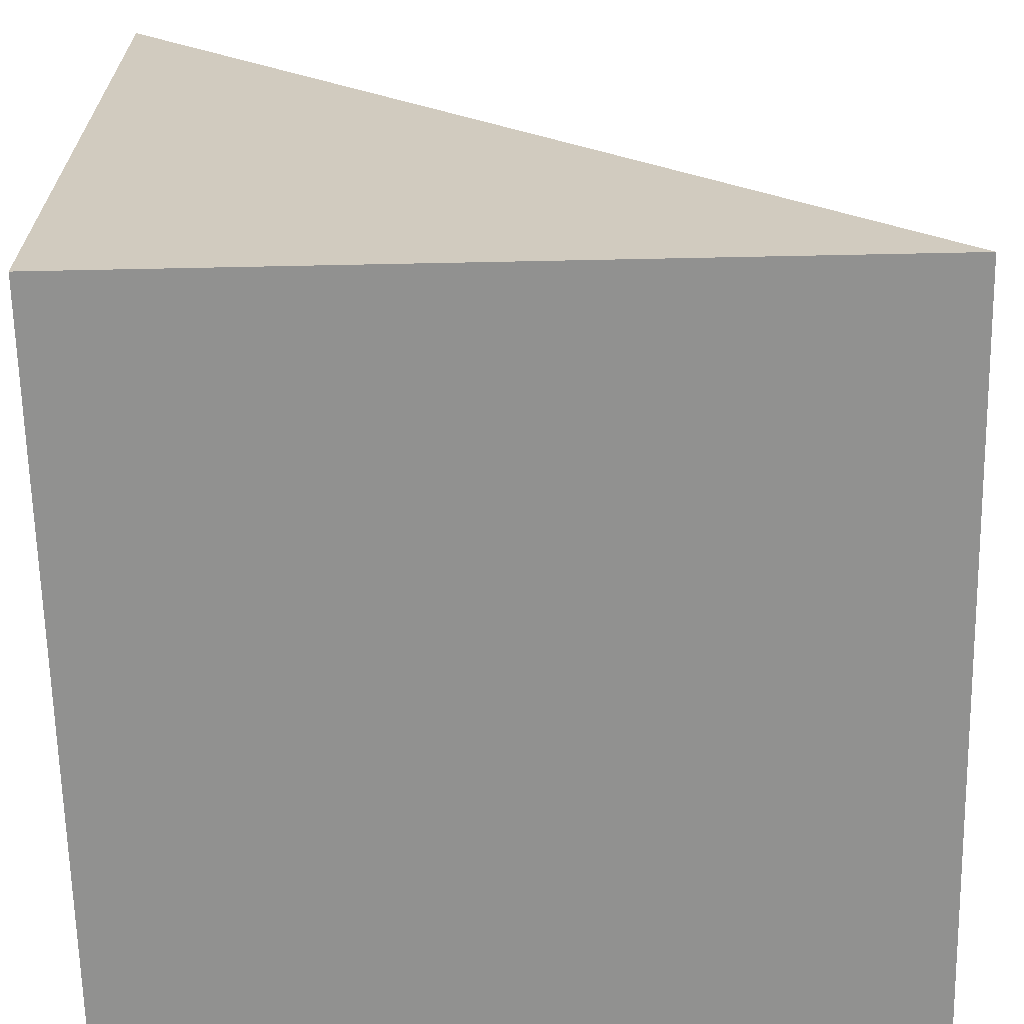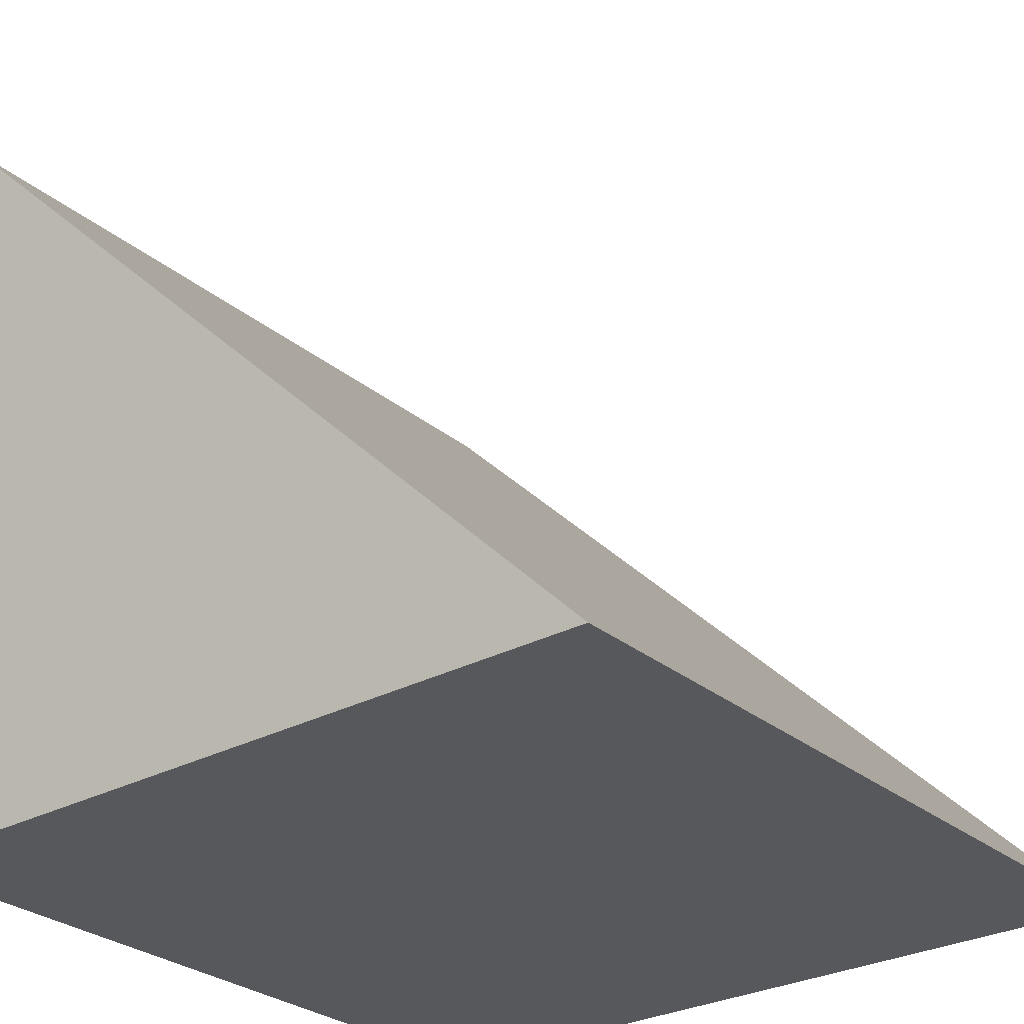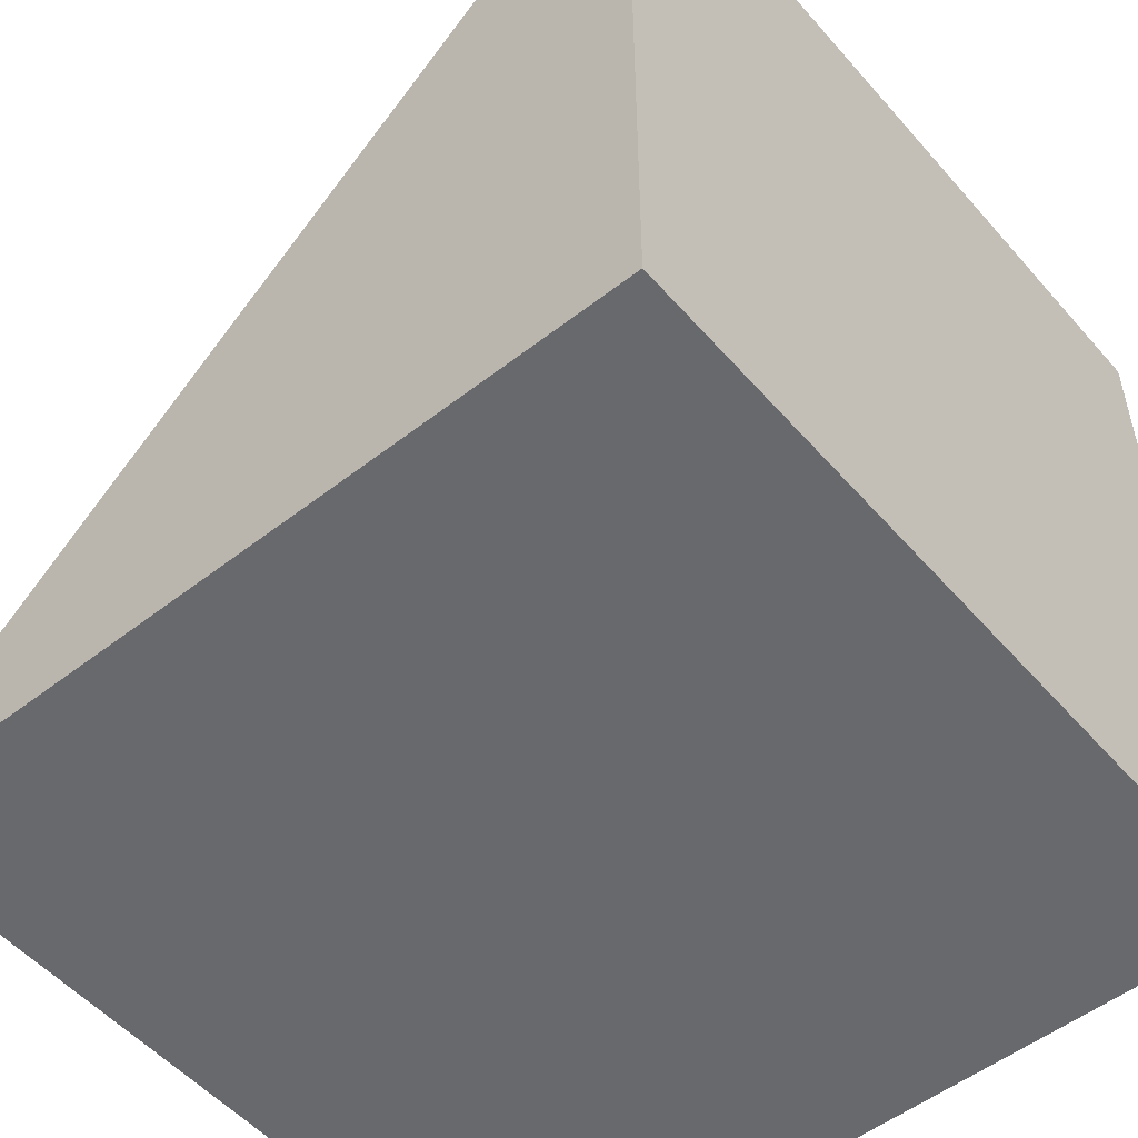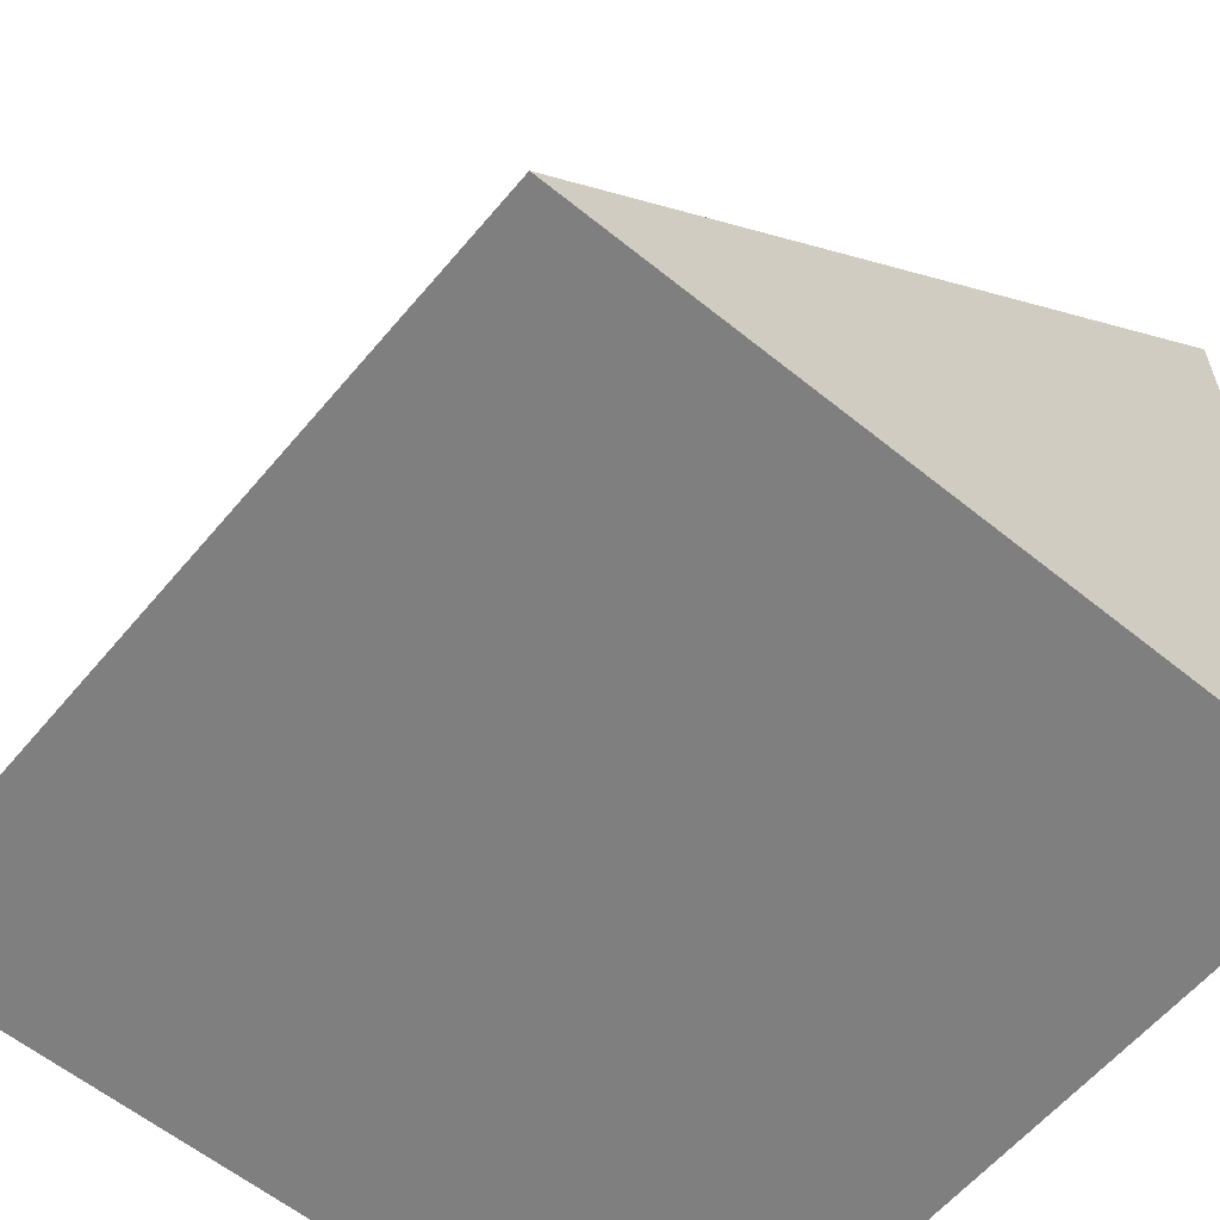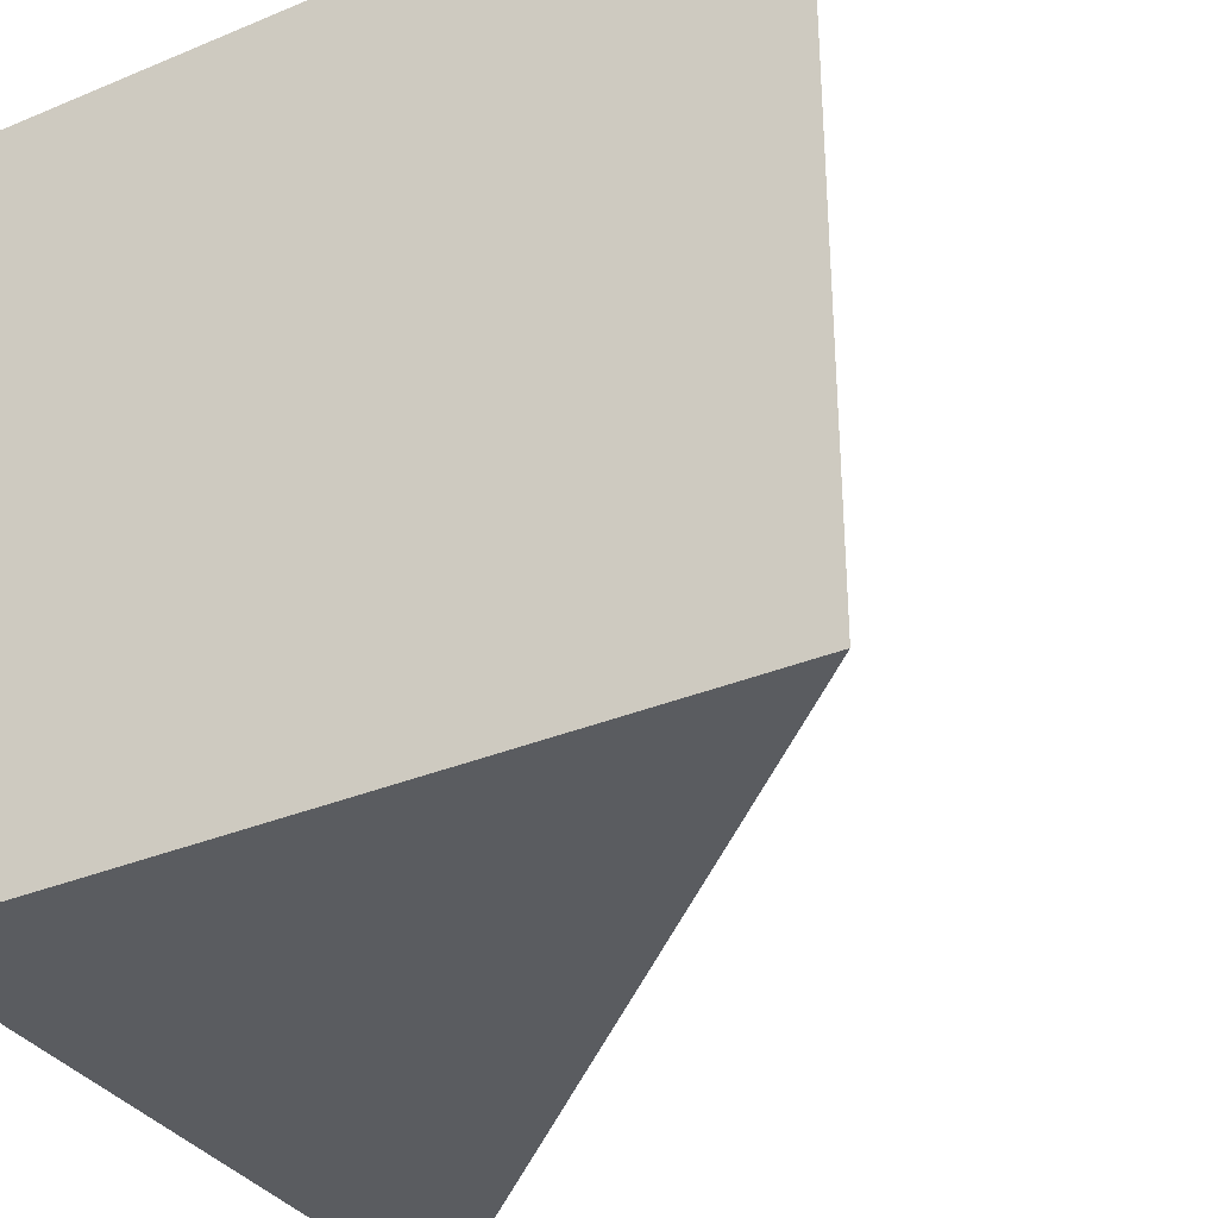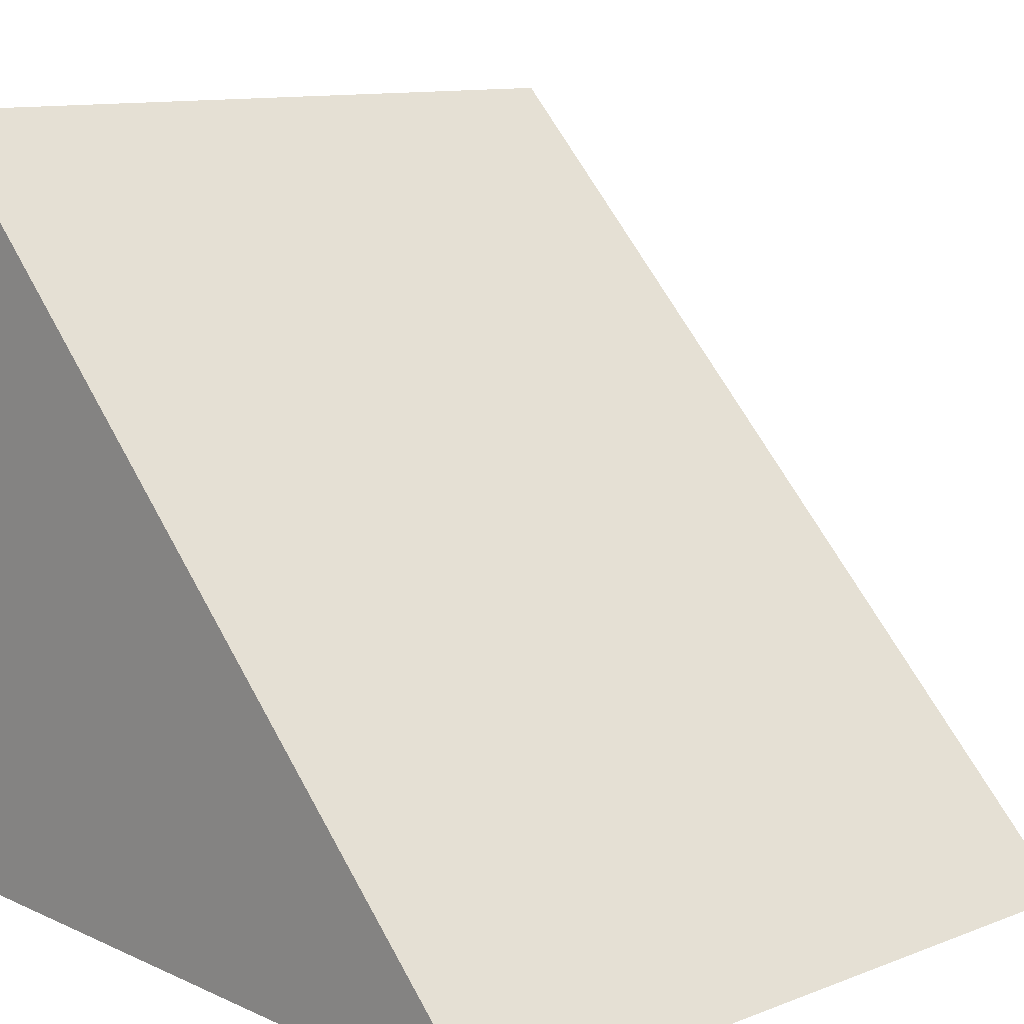
<metadata>
{"format":"obj","ext":"obj","renderer":"f3d","projection":"perspective","resolution":1024,"background":"white","views":[{"elev":-66.0,"azim":1.2,"up":"+Y"},{"elev":-28.5,"azim":39.2,"up":"+Y"},{"elev":-52.7,"azim":-140.1,"up":"+Y"},{"elev":-59.7,"azim":140.3,"up":"+Y"},{"elev":-34.2,"azim":29.3,"up":"+Z"},{"elev":11.4,"azim":47.3,"up":"+Y"}]}
</metadata>
<code>
o Cube
v 1 -1 -1
v 1 -1 1
v -1 1 -1
v -1 -1 -1
v -1 1 1
v -1 -1 1
f 1 5 2
f 2 5 6
f 6 3 4
f 4 2 6
f 4 3 1
f 1 3 5
f 6 5 3
f 4 1 2

</code>
